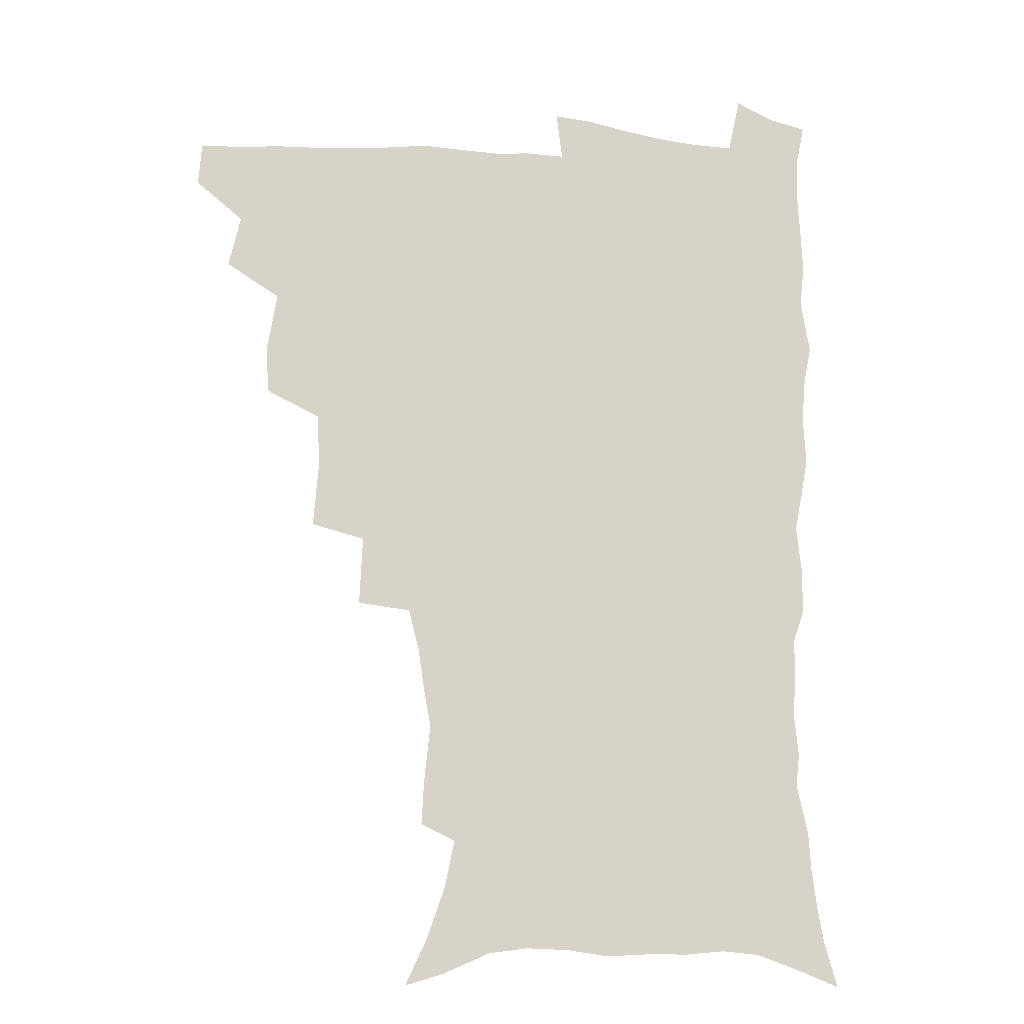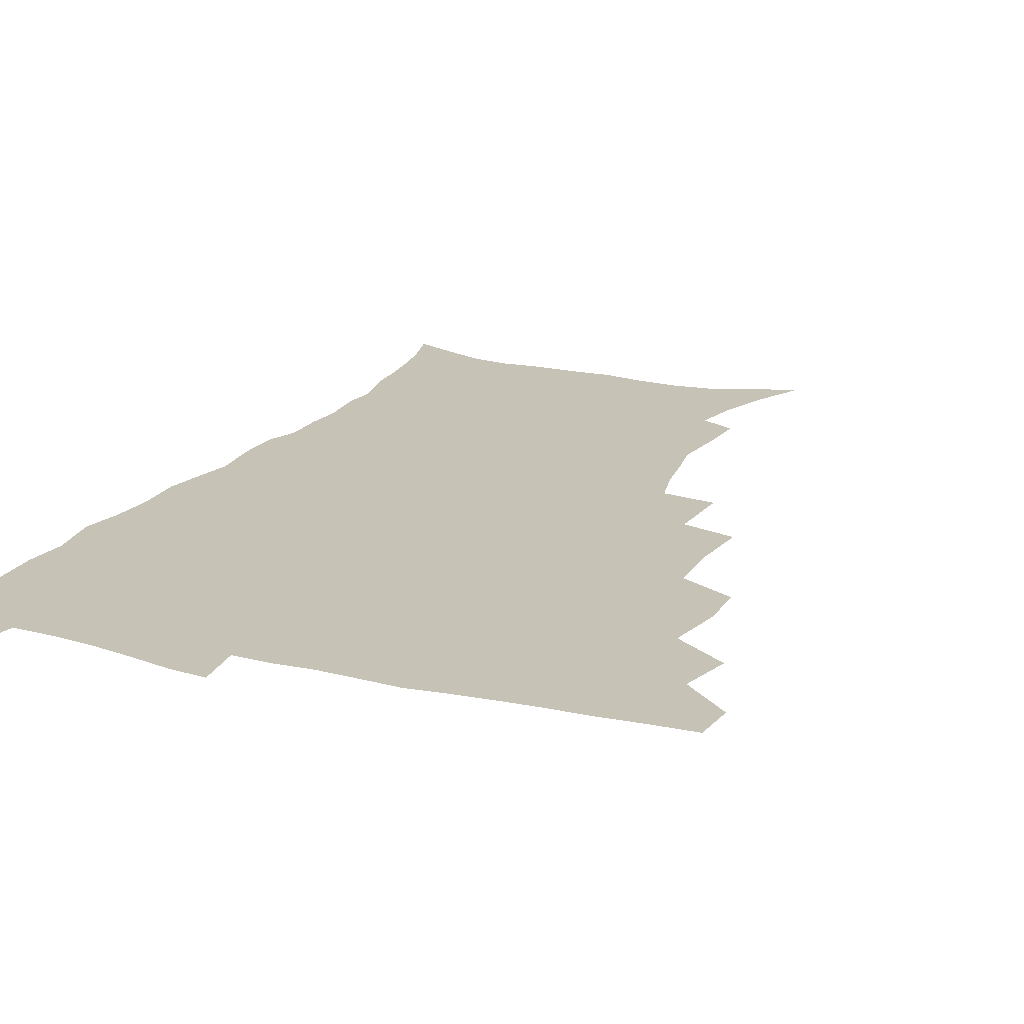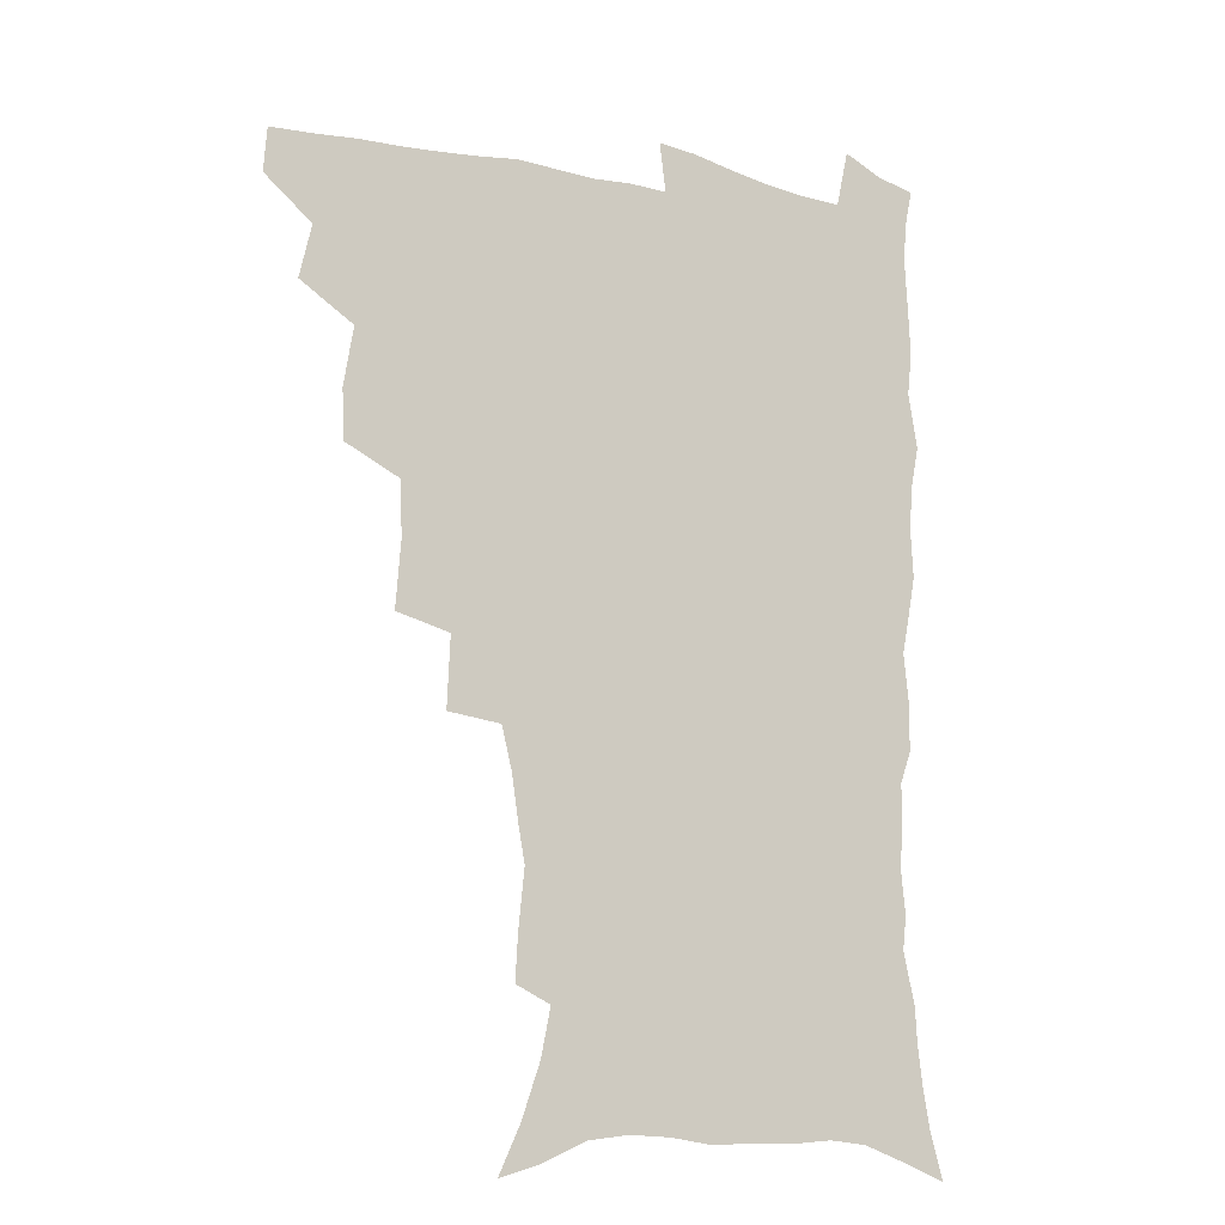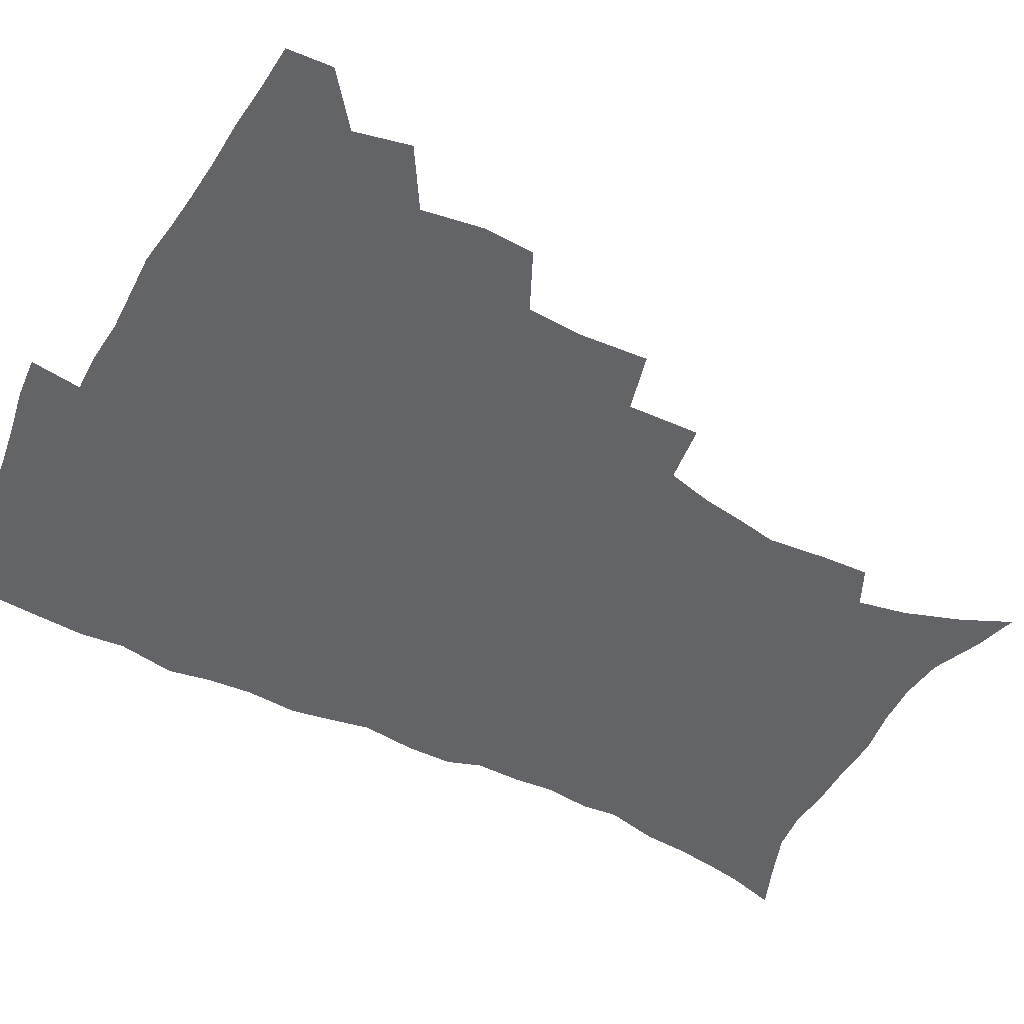
<metadata>
{"format":"obj","ext":"obj","renderer":"f3d","projection":"perspective","resolution":1024,"background":"white","views":[{"elev":-14.2,"azim":-10.7,"up":"+Y"},{"elev":19.3,"azim":-154.9,"up":"+Z"},{"elev":-13.4,"azim":-29.1,"up":"+Y"},{"elev":-51.1,"azim":-118.2,"up":"+Z"}]}
</metadata>
<code>
v 464.8 491.1 0
v 465.9 507.1 0
v 478.1 457 0
v 482.6 476.6 0
v 482.8 492.6 0
v 482.6 508.1 0
v 495.4 404.7 0
v 494.6 422.7 0
v 498.1 444.5 0
v 499.3 462.3 0
v 500.4 478.5 0
v 499 493.9 0
v 497.7 509.6 0
v 514.5 350.8 0
v 516.4 375.4 0
v 515.5 395.1 0
v 517.2 416.3 0
v 516.5 433 0
v 517.3 450.2 0
v 518.2 466.1 0
v 516.3 480.2 0
v 515.1 494.8 0
v 513.3 510.2 0
v 533.3 320 0
v 534.4 345.8 0
v 533.6 366.2 0
v 533.4 385.8 0
v 532.9 403.6 0
v 531.6 418.7 0
v 531 434.2 0
v 532.1 451.6 0
v 532.2 467 0
v 531.1 481.4 0
v 529.8 496 0
v 528.2 511.3 0
v 558.8 234.1 0
v 559.7 250.5 0
v 561.9 272.2 0
v 559.5 285.4 0
v 557.1 301.9 0
v 553.1 317.7 0
v 550.9 336.8 0
v 549.6 355.5 0
v 548.5 373.1 0
v 548.4 391.6 0
v 547.2 406.5 0
v 546.7 422.3 0
v 547.6 439.1 0
v 546.9 453.4 0
v 547.1 468.2 0
v 545.5 482.7 0
v 544.4 497.2 0
v 542.7 512.7 0
v 553.3 173.6 0
v 561.3 191 0
v 568.2 210.6 0
v 571.7 228 0
v 572.4 244.7 0
v 572.8 261.7 0
v 572.4 278.2 0
v 571.3 295.9 0
v 568.6 310.4 0
v 566.8 328 0
v 564.4 343.2 0
v 563.9 362.2 0
v 563.3 379.4 0
v 561.5 393.3 0
v 562.2 410.7 0
v 562.3 426.5 0
v 561.8 440.9 0
v 562.1 455.8 0
v 560.9 469.4 0
v 560.8 483.2 0
v 559.3 497.7 0
v 557.1 514.7 0
v 567.7 178 0
v 574 194.5 0
v 583.3 219.9 0
v 584.9 237.1 0
v 585.4 253.9 0
v 584 267.1 0
v 583.7 284.2 0
v 583.1 303.8 0
v 581.7 319.2 0
v 579.7 333.9 0
v 578.6 350.8 0
v 577.1 365.7 0
v 577.2 383.8 0
v 576.9 398.9 0
v 575.7 412.3 0
v 576.3 428.9 0
v 576.2 442.9 0
v 575.8 456.5 0
v 575.1 470 0
v 575 483.7 0
v 573.6 498.4 0
v 572.2 514.1 0
v 585.4 185.8 0
v 593.1 207.9 0
v 595.4 224.2 0
v 596.5 241.2 0
v 596.8 258.6 0
v 596.2 274.2 0
v 595.6 290.3 0
v 594.3 304.9 0
v 593.7 325.1 0
v 592.1 336.8 0
v 591.4 354.2 0
v 590.5 369.4 0
v 590 384.3 0
v 590.1 401 0
v 589.5 414.7 0
v 589.5 429 0
v 589.7 443.5 0
v 589.4 456.9 0
v 589.3 470.6 0
v 588.9 484.3 0
v 587.9 498.9 0
v 587.1 513.6 0
v 600.3 187.8 0
v 605.8 209.4 0
v 608.1 228.5 0
v 608.4 245 0
v 608 259.6 0
v 607.1 273.6 0
v 607 293.3 0
v 606.5 310.5 0
v 605.4 324.7 0
v 604.5 340.1 0
v 604 357.2 0
v 603.5 372.2 0
v 603.1 386.3 0
v 603 401.8 0
v 603.2 416.7 0
v 603.1 430.4 0
v 603.2 444.2 0
v 603.2 457.4 0
v 603.3 470.8 0
v 603.4 484.3 0
v 602.9 498.3 0
v 601.3 514.8 0
v 615.8 187.3 0
v 619.1 211.3 0
v 620 229.3 0
v 620 246.3 0
v 620 264.5 0
v 619.4 281 0
v 618.7 293 0
v 617.9 313.6 0
v 617.3 326.5 0
v 616.8 343.1 0
v 616.4 357.7 0
v 616.1 372 0
v 616 388.3 0
v 615.9 403 0
v 616 417.2 0
v 616.2 430.8 0
v 616.3 443.9 0
v 616.7 457.5 0
v 617.5 471.3 0
v 617.4 484.2 0
v 616.9 498.2 0
v 615.6 514.5 0
v 613.4 532.7 0
v 631.7 185 0
v 632.2 210.3 0
v 632.1 233.1 0
v 632 247.7 0
v 631.4 265.5 0
v 630.9 279.6 0
v 630.4 296.6 0
v 629.7 312 0
v 629.2 327.6 0
v 628.7 344.1 0
v 628.7 357 0
v 628.6 372.9 0
v 628.5 387.9 0
v 628.6 402.5 0
v 628.7 416.7 0
v 629.3 432.3 0
v 629.7 444.5 0
v 630.1 457.4 0
v 630.6 471.1 0
v 630.9 484.2 0
v 630.8 497.9 0
v 630 513.7 0
v 627.8 531.3 0
v 647.8 186 0
v 645.5 211.8 0
v 645.2 228.4 0
v 644.1 246 0
v 642.9 264.9 0
v 642.5 280.2 0
v 641.8 297.1 0
v 641.3 313 0
v 641.5 325.9 0
v 640.9 342.3 0
v 640.8 357.8 0
v 641.1 371.9 0
v 641.1 386.9 0
v 641.3 401.5 0
v 641.4 417.4 0
v 642.1 430.6 0
v 642.7 443.6 0
v 643.3 457.1 0
v 643.8 470.9 0
v 644.3 483.9 0
v 644.7 497.4 0
v 645.7 510.4 0
v 643.3 528.3 0
v 663.5 186 0
v 659.6 208.7 0
v 657.1 229.4 0
v 656.4 244 0
v 654.4 263.9 0
v 654.6 277.4 0
v 653.1 296.6 0
v 653 311.1 0
v 653.2 325 0
v 653 340.8 0
v 652.9 356.2 0
v 654 369.2 0
v 654 384.7 0
v 654.8 398.2 0
v 654.3 415.2 0
v 655 428.9 0
v 656.1 441.7 0
v 656.4 456.4 0
v 656.8 470.2 0
v 657.8 483.4 0
v 658.5 496.8 0
v 659 510.4 0
v 658.6 525.9 0
v 677.9 187.4 0
v 673.2 207.2 0
v 670.2 226.1 0
v 668.5 242.8 0
v 667.3 259.1 0
v 666.2 275.9 0
v 665 293.1 0
v 664.6 308.6 0
v 665.5 321.8 0
v 665.2 338.1 0
v 666.4 351.4 0
v 666.7 366.4 0
v 666.4 382.9 0
v 667.5 396.4 0
v 666.9 413.4 0
v 668.2 426.6 0
v 669 440.7 0
v 670.2 454.2 0
v 670.5 468.8 0
v 671 483 0
v 672.3 496.3 0
v 673.1 510.3 0
v 673.8 524.5 0
v 691.9 186.1 0
v 688 202.8 0
v 684.3 221.1 0
v 681.1 239.6 0
v 679.4 256.1 0
v 678.7 271.5 0
v 677.7 288 0
v 678.6 301.4 0
v 677.2 319.4 0
v 678.6 332.7 0
v 678.5 348.4 0
v 679.8 362.3 0
v 679.5 378.7 0
v 680.9 392.7 0
v 681.4 408 0
v 682.1 423 0
v 682.5 438.2 0
v 684.3 451.7 0
v 683.7 468 0
v 685 481.5 0
v 686 495.4 0
v 687.6 509.4 0
v 688.7 524.2 0
v 693.3 545.4 0
v 707.7 180.4 0
v 703.1 197.4 0
v 699.8 213.9 0
v 697.3 230.4 0
v 693.5 249.1 0
v 692.7 264.1 0
v 691.6 280.3 0
v 691.1 296.1 0
v 691.8 310.5 0
v 693 324.6 0
v 694.7 338.6 0
v 693.9 355.7 0
v 694.8 370.8 0
v 697 384.5 0
v 696.9 401.1 0
v 698.7 415.5 0
v 697.2 433.3 0
v 700.2 446.8 0
v 698.4 464.6 0
v 699 479.4 0
v 700.9 493.4 0
v 702.3 508 0
v 703.1 522.6 0
v 707.4 538.9 0
v 723.7 174.1 0
v 719 190.8 0
v 716.4 205.3 0
v 714.6 219.5 0
v 713.8 233.7 0
v 709.6 252.3 0
v 711 264.6 0
v 709.3 281.5 0
v 710.6 295.3 0
v 710.5 311.1 0
v 714.6 322.8 0
v 714.9 339.1 0
v 712.9 358.2 0
v 715.7 372.2 0
v 718.4 386.9 0
v 717.4 405.1 0
v 718.7 421.2 0
v 721.6 435.9 0
v 718.2 456.1 0
v 719.9 471.8 0
v 719.1 488.7 0
v 718.1 505.9 0
v 718.9 521 0
v 721.9 535.6 0
f 4 5 1
f 1 5 2
f 5 6 2
f 9 10 3
f 3 10 4
f 10 11 4
f 4 11 5
f 11 12 5
f 5 12 6
f 12 13 6
f 16 17 7
f 7 17 8
f 17 18 8
f 8 18 9
f 18 19 9
f 9 19 10
f 19 20 10
f 10 20 11
f 20 21 11
f 11 21 12
f 21 22 12
f 12 22 13
f 22 23 13
f 25 26 14
f 14 26 15
f 26 27 15
f 15 27 16
f 27 28 16
f 16 28 17
f 28 29 17
f 17 29 18
f 29 30 18
f 18 30 19
f 30 31 19
f 19 31 20
f 31 32 20
f 20 32 21
f 32 33 21
f 21 33 22
f 33 34 22
f 22 34 23
f 34 35 23
f 41 42 24
f 24 42 25
f 42 43 25
f 25 43 26
f 43 44 26
f 26 44 27
f 44 45 27
f 27 45 28
f 45 46 28
f 28 46 29
f 46 47 29
f 29 47 30
f 47 48 30
f 30 48 31
f 48 49 31
f 31 49 32
f 49 50 32
f 32 50 33
f 50 51 33
f 33 51 34
f 51 52 34
f 34 52 35
f 52 53 35
f 57 58 36
f 36 58 37
f 58 59 37
f 37 59 38
f 59 60 38
f 38 60 39
f 60 61 39
f 39 61 40
f 61 62 40
f 40 62 41
f 62 63 41
f 41 63 42
f 63 64 42
f 42 64 43
f 64 65 43
f 43 65 44
f 65 66 44
f 44 66 45
f 66 67 45
f 45 67 46
f 67 68 46
f 46 68 47
f 68 69 47
f 47 69 48
f 69 70 48
f 48 70 49
f 70 71 49
f 49 71 50
f 71 72 50
f 50 72 51
f 72 73 51
f 51 73 52
f 73 74 52
f 52 74 53
f 74 75 53
f 54 76 55
f 76 77 55
f 55 77 56
f 77 78 56
f 56 78 57
f 78 79 57
f 57 79 58
f 79 80 58
f 58 80 59
f 80 81 59
f 59 81 60
f 81 82 60
f 60 82 61
f 82 83 61
f 61 83 62
f 83 84 62
f 62 84 63
f 84 85 63
f 63 85 64
f 85 86 64
f 64 86 65
f 86 87 65
f 65 87 66
f 87 88 66
f 66 88 67
f 88 89 67
f 67 89 68
f 89 90 68
f 68 90 69
f 90 91 69
f 69 91 70
f 91 92 70
f 70 92 71
f 92 93 71
f 71 93 72
f 93 94 72
f 72 94 73
f 94 95 73
f 73 95 74
f 95 96 74
f 74 96 75
f 96 97 75
f 76 98 77
f 98 99 77
f 77 99 78
f 99 100 78
f 78 100 79
f 100 101 79
f 79 101 80
f 101 102 80
f 80 102 81
f 102 103 81
f 81 103 82
f 103 104 82
f 82 104 83
f 104 105 83
f 83 105 84
f 105 106 84
f 84 106 85
f 106 107 85
f 85 107 86
f 107 108 86
f 86 108 87
f 108 109 87
f 87 109 88
f 109 110 88
f 88 110 89
f 110 111 89
f 89 111 90
f 111 112 90
f 90 112 91
f 112 113 91
f 91 113 92
f 113 114 92
f 92 114 93
f 114 115 93
f 93 115 94
f 115 116 94
f 94 116 95
f 116 117 95
f 95 117 96
f 117 118 96
f 96 118 97
f 118 119 97
f 98 120 99
f 120 121 99
f 99 121 100
f 121 122 100
f 100 122 101
f 122 123 101
f 101 123 102
f 123 124 102
f 102 124 103
f 124 125 103
f 103 125 104
f 125 126 104
f 104 126 105
f 126 127 105
f 105 127 106
f 127 128 106
f 106 128 107
f 128 129 107
f 107 129 108
f 129 130 108
f 108 130 109
f 130 131 109
f 109 131 110
f 131 132 110
f 110 132 111
f 132 133 111
f 111 133 112
f 133 134 112
f 112 134 113
f 134 135 113
f 113 135 114
f 135 136 114
f 114 136 115
f 136 137 115
f 115 137 116
f 137 138 116
f 116 138 117
f 138 139 117
f 117 139 118
f 139 140 118
f 118 140 119
f 140 141 119
f 120 142 121
f 142 143 121
f 121 143 122
f 143 144 122
f 122 144 123
f 144 145 123
f 123 145 124
f 145 146 124
f 124 146 125
f 146 147 125
f 125 147 126
f 147 148 126
f 126 148 127
f 148 149 127
f 127 149 128
f 149 150 128
f 128 150 129
f 150 151 129
f 129 151 130
f 151 152 130
f 130 152 131
f 152 153 131
f 131 153 132
f 153 154 132
f 132 154 133
f 154 155 133
f 133 155 134
f 155 156 134
f 134 156 135
f 156 157 135
f 135 157 136
f 157 158 136
f 136 158 137
f 158 159 137
f 137 159 138
f 159 160 138
f 138 160 139
f 160 161 139
f 139 161 140
f 161 162 140
f 140 162 141
f 162 163 141
f 142 165 143
f 165 166 143
f 143 166 144
f 166 167 144
f 144 167 145
f 167 168 145
f 145 168 146
f 168 169 146
f 146 169 147
f 169 170 147
f 147 170 148
f 170 171 148
f 148 171 149
f 171 172 149
f 149 172 150
f 172 173 150
f 150 173 151
f 173 174 151
f 151 174 152
f 174 175 152
f 152 175 153
f 175 176 153
f 153 176 154
f 176 177 154
f 154 177 155
f 177 178 155
f 155 178 156
f 178 179 156
f 156 179 157
f 179 180 157
f 157 180 158
f 180 181 158
f 158 181 159
f 181 182 159
f 159 182 160
f 182 183 160
f 160 183 161
f 183 184 161
f 161 184 162
f 184 185 162
f 162 185 163
f 185 186 163
f 163 186 164
f 186 187 164
f 165 188 166
f 188 189 166
f 166 189 167
f 189 190 167
f 167 190 168
f 190 191 168
f 168 191 169
f 191 192 169
f 169 192 170
f 192 193 170
f 170 193 171
f 193 194 171
f 171 194 172
f 194 195 172
f 172 195 173
f 195 196 173
f 173 196 174
f 196 197 174
f 174 197 175
f 197 198 175
f 175 198 176
f 198 199 176
f 176 199 177
f 199 200 177
f 177 200 178
f 200 201 178
f 178 201 179
f 201 202 179
f 179 202 180
f 202 203 180
f 180 203 181
f 203 204 181
f 181 204 182
f 204 205 182
f 182 205 183
f 205 206 183
f 183 206 184
f 206 207 184
f 184 207 185
f 207 208 185
f 185 208 186
f 208 209 186
f 186 209 187
f 209 210 187
f 188 211 189
f 211 212 189
f 189 212 190
f 212 213 190
f 190 213 191
f 213 214 191
f 191 214 192
f 214 215 192
f 192 215 193
f 215 216 193
f 193 216 194
f 216 217 194
f 194 217 195
f 217 218 195
f 195 218 196
f 218 219 196
f 196 219 197
f 219 220 197
f 197 220 198
f 220 221 198
f 198 221 199
f 221 222 199
f 199 222 200
f 222 223 200
f 200 223 201
f 223 224 201
f 201 224 202
f 224 225 202
f 202 225 203
f 225 226 203
f 203 226 204
f 226 227 204
f 204 227 205
f 227 228 205
f 205 228 206
f 228 229 206
f 206 229 207
f 229 230 207
f 207 230 208
f 230 231 208
f 208 231 209
f 231 232 209
f 209 232 210
f 232 233 210
f 211 234 212
f 234 235 212
f 212 235 213
f 235 236 213
f 213 236 214
f 236 237 214
f 214 237 215
f 237 238 215
f 215 238 216
f 238 239 216
f 216 239 217
f 239 240 217
f 217 240 218
f 240 241 218
f 218 241 219
f 241 242 219
f 219 242 220
f 242 243 220
f 220 243 221
f 243 244 221
f 221 244 222
f 244 245 222
f 222 245 223
f 245 246 223
f 223 246 224
f 246 247 224
f 224 247 225
f 247 248 225
f 225 248 226
f 248 249 226
f 226 249 227
f 249 250 227
f 227 250 228
f 250 251 228
f 228 251 229
f 251 252 229
f 229 252 230
f 252 253 230
f 230 253 231
f 253 254 231
f 231 254 232
f 254 255 232
f 232 255 233
f 255 256 233
f 234 257 235
f 257 258 235
f 235 258 236
f 258 259 236
f 236 259 237
f 259 260 237
f 237 260 238
f 260 261 238
f 238 261 239
f 261 262 239
f 239 262 240
f 262 263 240
f 240 263 241
f 263 264 241
f 241 264 242
f 264 265 242
f 242 265 243
f 265 266 243
f 243 266 244
f 266 267 244
f 244 267 245
f 267 268 245
f 245 268 246
f 268 269 246
f 246 269 247
f 269 270 247
f 247 270 248
f 270 271 248
f 248 271 249
f 271 272 249
f 249 272 250
f 272 273 250
f 250 273 251
f 273 274 251
f 251 274 252
f 274 275 252
f 252 275 253
f 275 276 253
f 253 276 254
f 276 277 254
f 254 277 255
f 277 278 255
f 255 278 256
f 278 279 256
f 257 281 258
f 281 282 258
f 258 282 259
f 282 283 259
f 259 283 260
f 283 284 260
f 260 284 261
f 284 285 261
f 261 285 262
f 285 286 262
f 262 286 263
f 286 287 263
f 263 287 264
f 287 288 264
f 264 288 265
f 288 289 265
f 265 289 266
f 289 290 266
f 266 290 267
f 290 291 267
f 267 291 268
f 291 292 268
f 268 292 269
f 292 293 269
f 269 293 270
f 293 294 270
f 270 294 271
f 294 295 271
f 271 295 272
f 295 296 272
f 272 296 273
f 296 297 273
f 273 297 274
f 297 298 274
f 274 298 275
f 298 299 275
f 275 299 276
f 299 300 276
f 276 300 277
f 300 301 277
f 277 301 278
f 301 302 278
f 278 302 279
f 302 303 279
f 279 303 280
f 303 304 280
f 281 305 282
f 305 306 282
f 282 306 283
f 306 307 283
f 283 307 284
f 307 308 284
f 284 308 285
f 308 309 285
f 285 309 286
f 309 310 286
f 286 310 287
f 310 311 287
f 287 311 288
f 311 312 288
f 288 312 289
f 312 313 289
f 289 313 290
f 313 314 290
f 290 314 291
f 314 315 291
f 291 315 292
f 315 316 292
f 292 316 293
f 316 317 293
f 293 317 294
f 317 318 294
f 294 318 295
f 318 319 295
f 295 319 296
f 319 320 296
f 296 320 297
f 320 321 297
f 297 321 298
f 321 322 298
f 298 322 299
f 322 323 299
f 299 323 300
f 323 324 300
f 300 324 301
f 324 325 301
f 301 325 302
f 325 326 302
f 302 326 303
f 326 327 303
f 303 327 304
f 327 328 304

</code>
